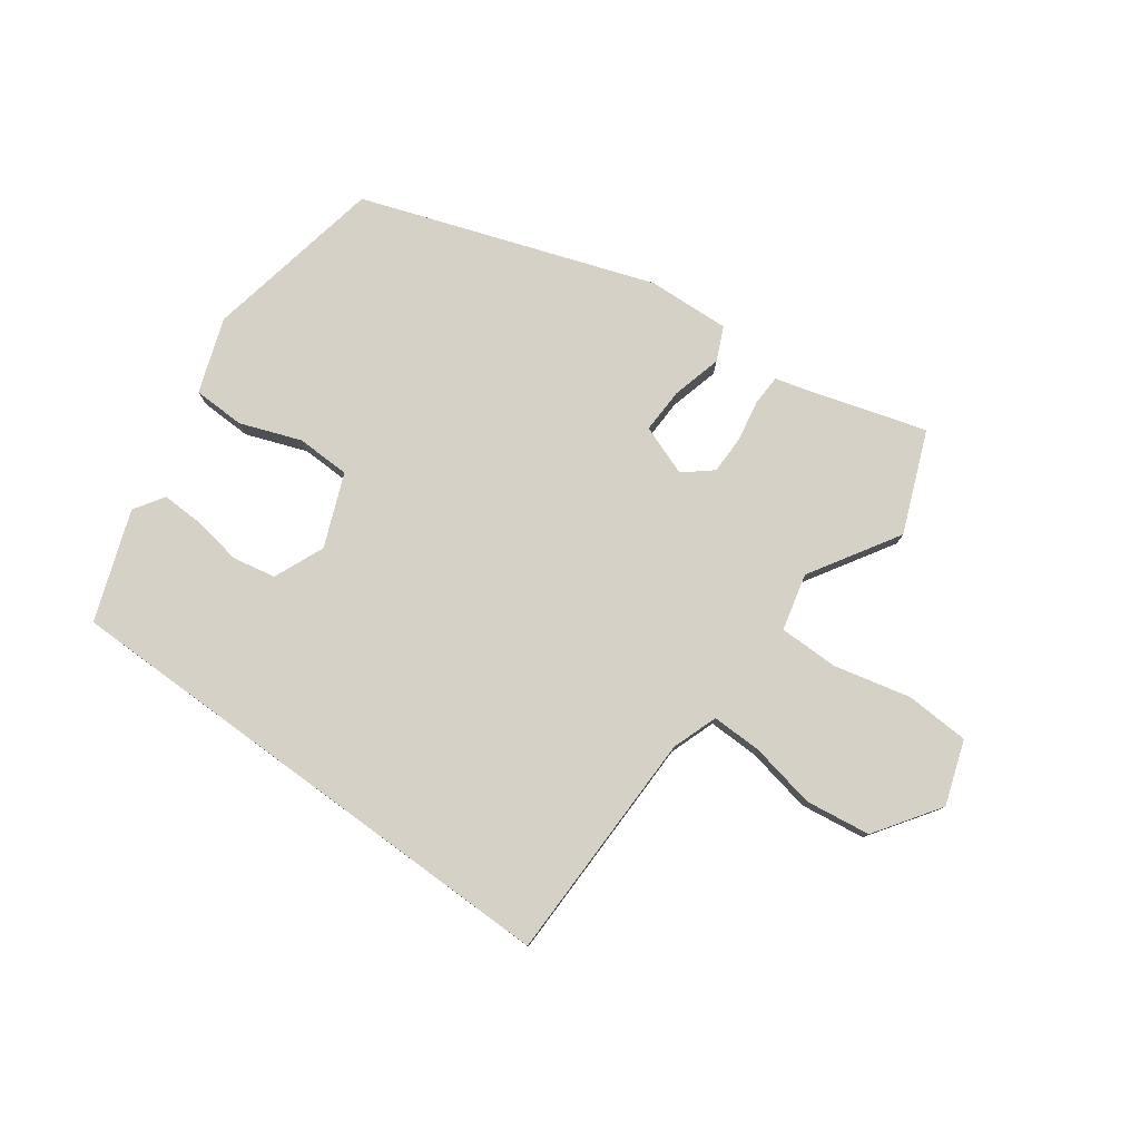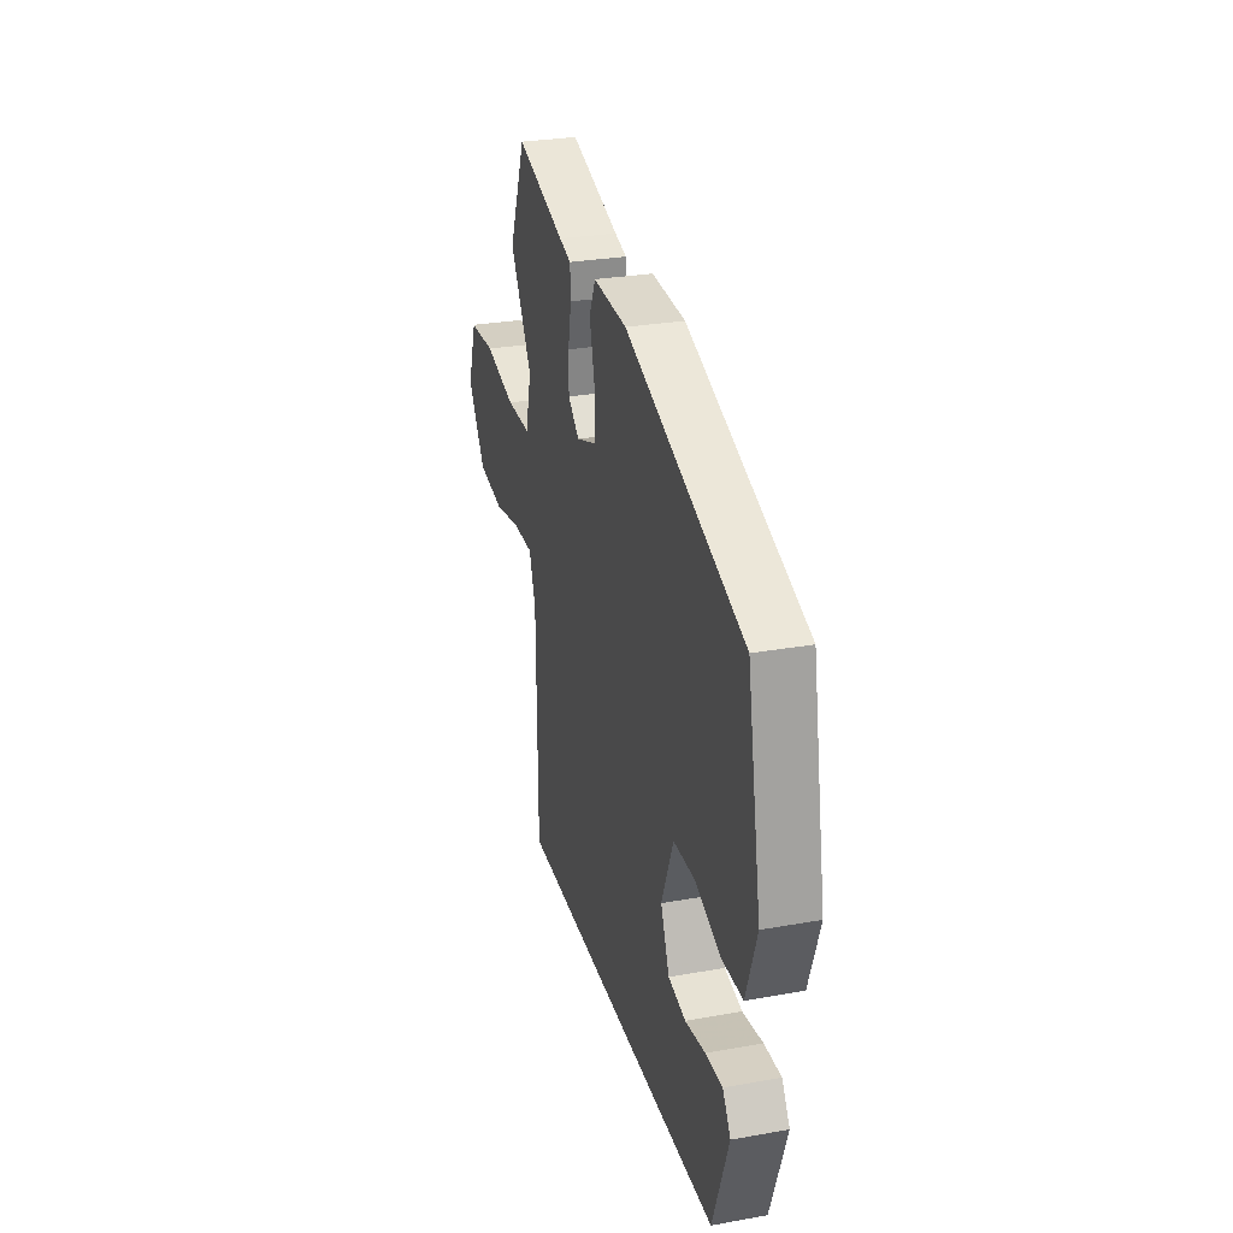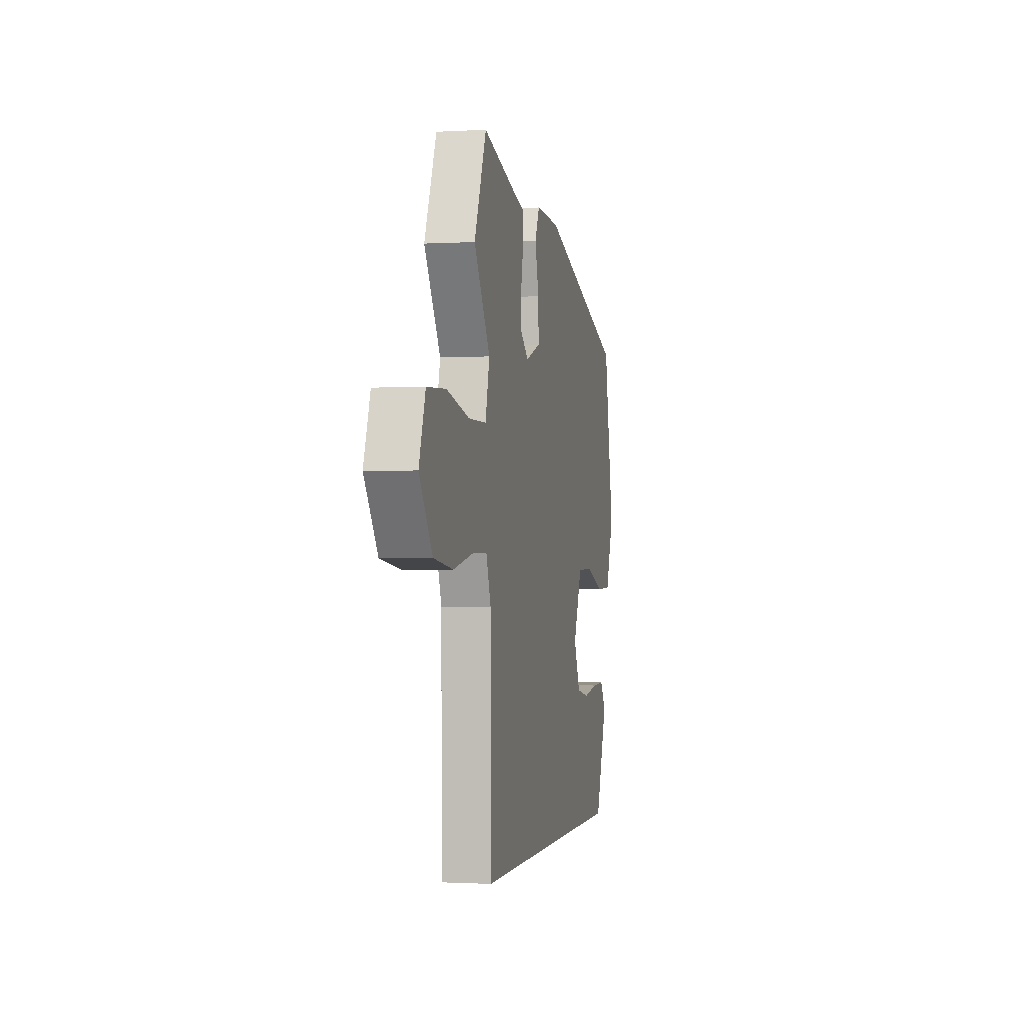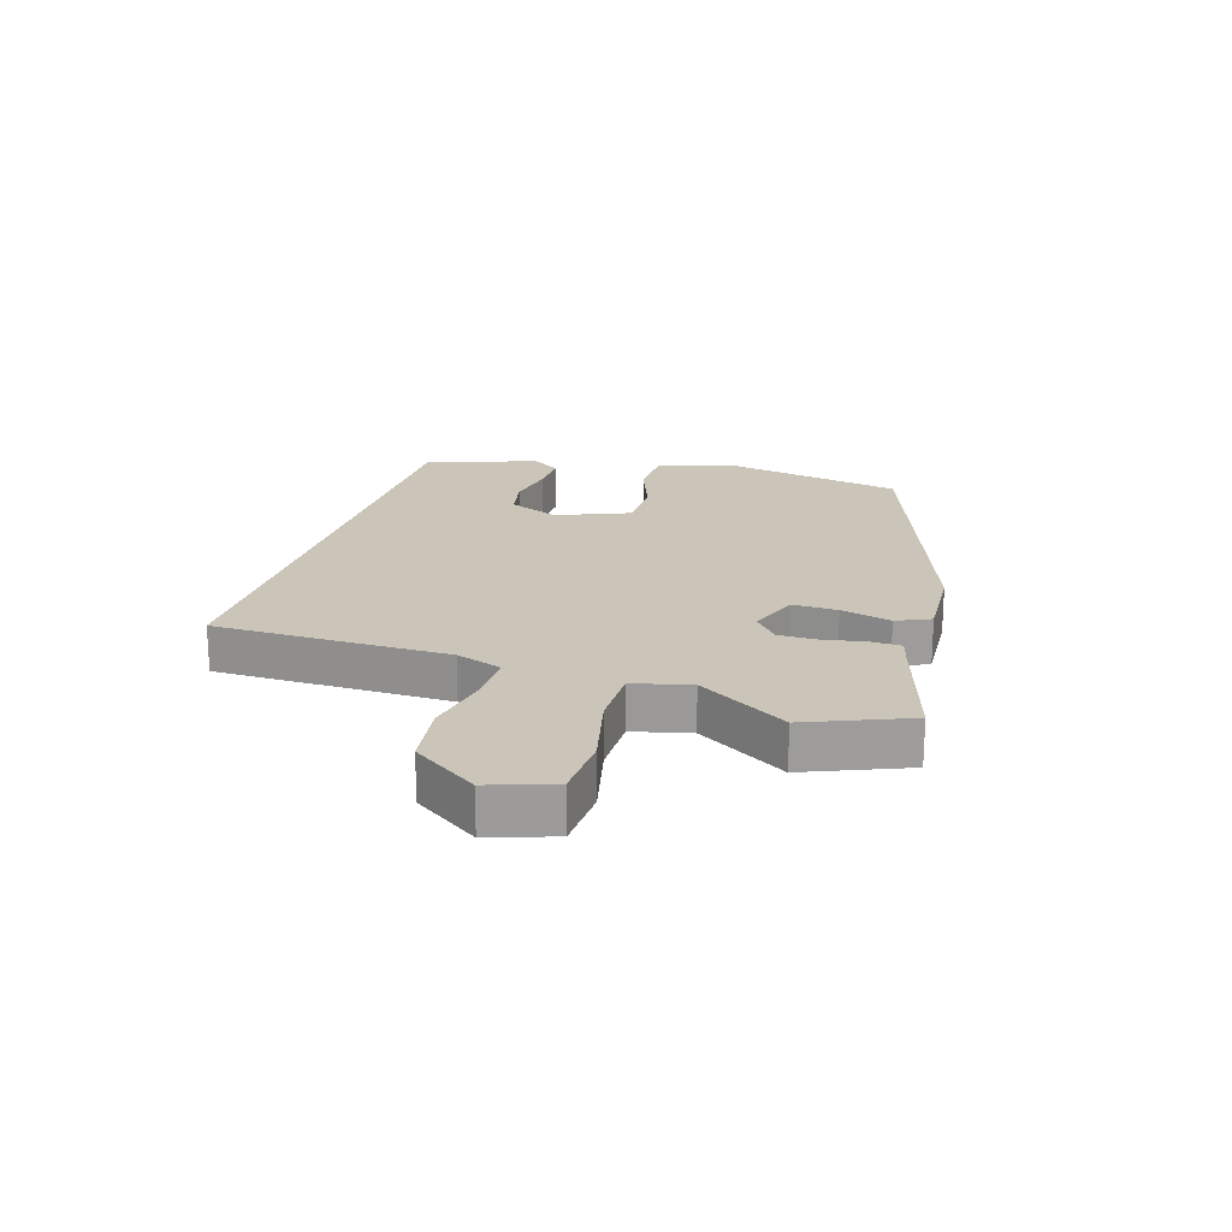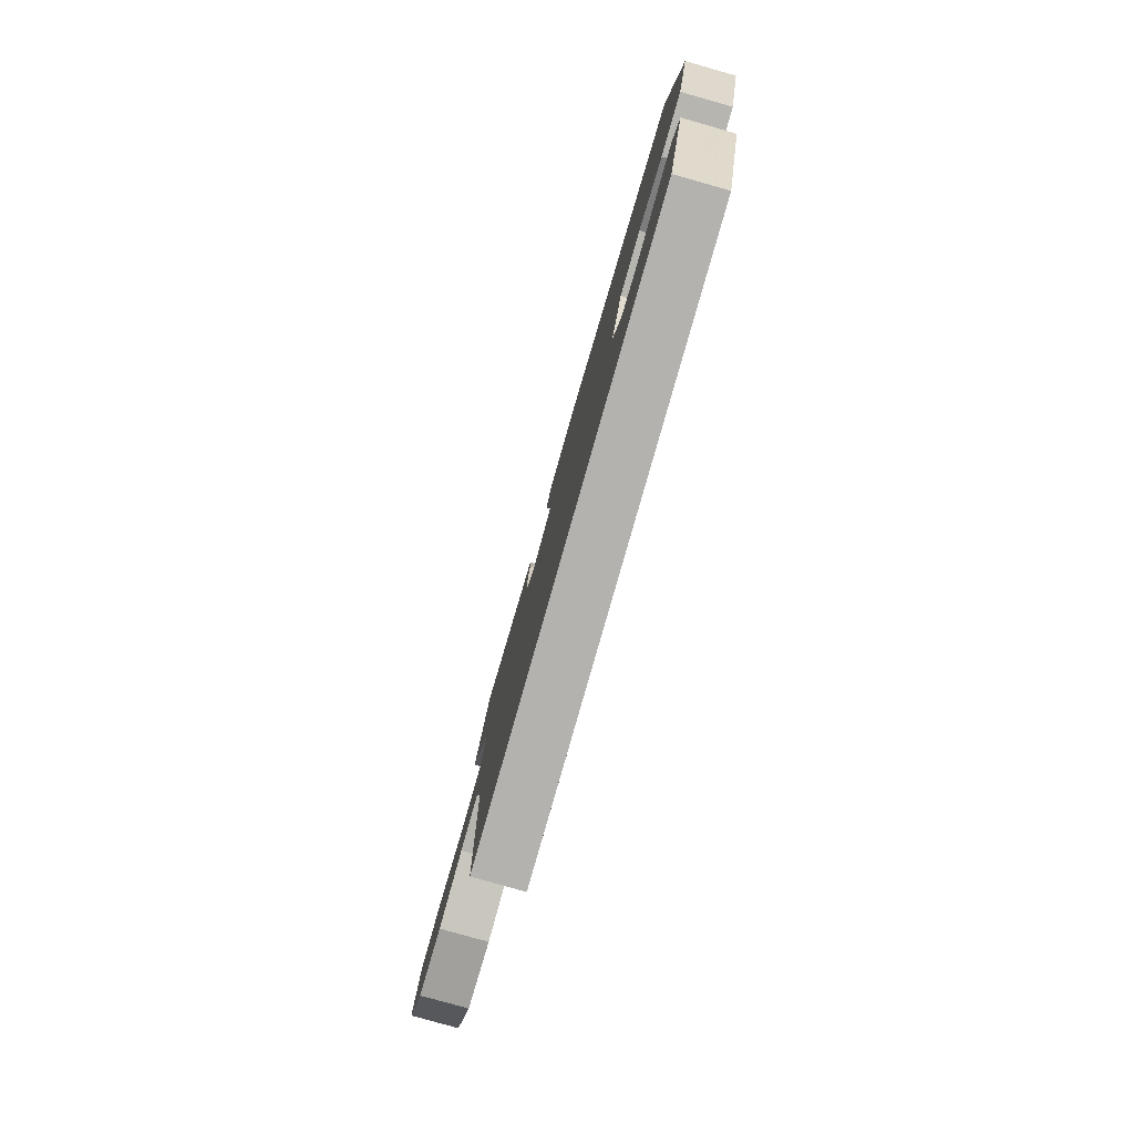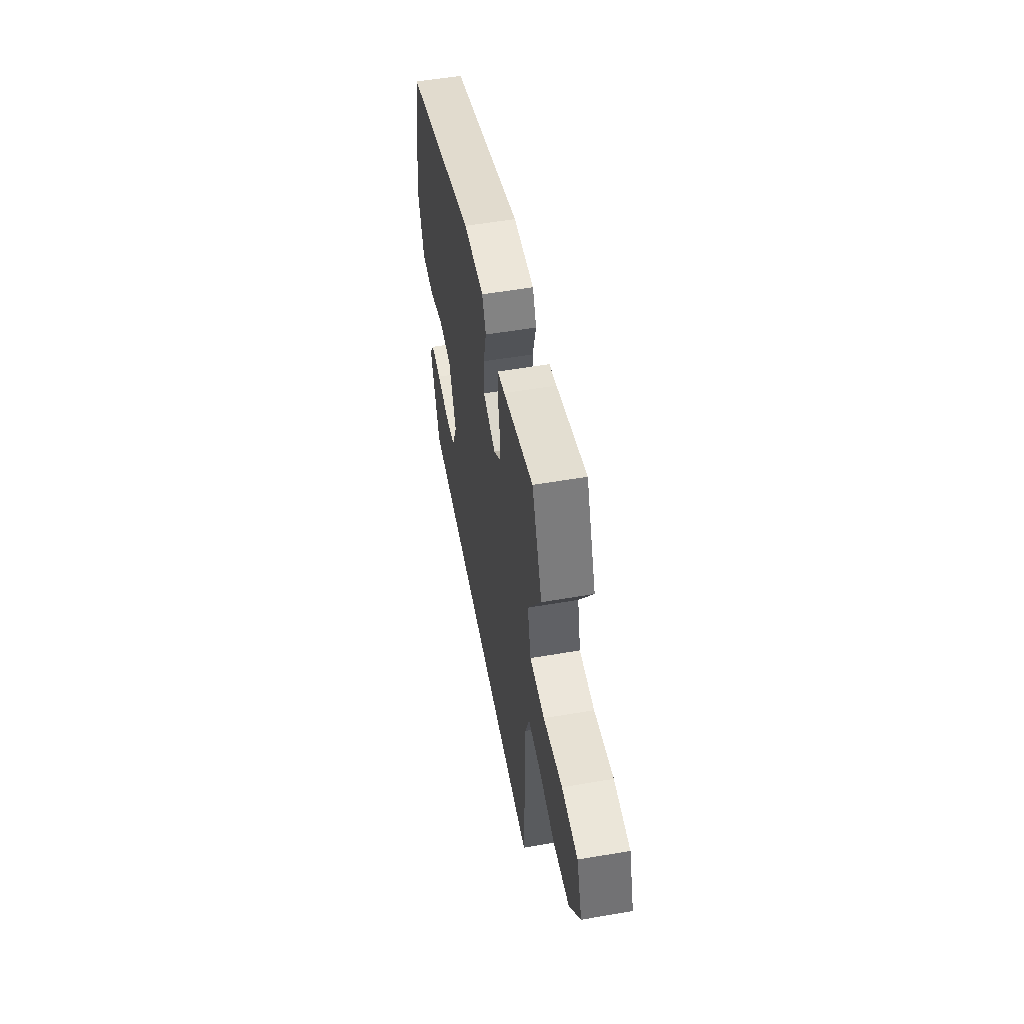
<metadata>
{"format":"obj","ext":"obj","renderer":"f3d","projection":"perspective","resolution":1024,"background":"white","views":[{"elev":78.8,"azim":-143.8,"up":"+Y"},{"elev":28.2,"azim":74.9,"up":"+Z"},{"elev":-1.1,"azim":-77.8,"up":"+Z"},{"elev":20.4,"azim":-72.9,"up":"+Y"},{"elev":-79.7,"azim":74.2,"up":"+Z"},{"elev":54.2,"azim":-100.4,"up":"+Z"}]}
</metadata>
<code>
v 0.489 0.07 0.314
v 0.545 0.07 0.016
v 0.502 0.07 -0.105
v 0.417 0.07 -0.107
v 0.318 0.07 -0.07
v 0.23 0.07 -0.072
v 0.182 0.07 -0.19
v 0.217 0.07 -0.273
v 0.287 0.07 -0.287
v 0.368 0.07 -0.274
v 0.436 0.07 -0.272
v 0.468 0.07 -0.321
v 0.403 0.07 -0.5
v -0.451 0.07 -0.5
v -0.454 0.07 -0.118
v -0.48 0.07 -0.043
v -0.562 0.07 -0.044
v -0.671 0.07 -0.065
v -0.777 0.07 -0.05
v -0.849 0.07 0.056
v -0.813 0.07 0.16
v -0.708 0.07 0.165
v -0.583 0.07 0.135
v -0.485 0.07 0.135
v -0.462 0.07 0.228
v -0.551 0.07 0.374
v -0.484 0.07 0.538
v -0.286 0.07 0.478
v -0.238 0.07 0.465
v -0.236 0.07 0.415
v -0.249 0.07 0.347
v -0.249 0.07 0.284
v -0.204 0.07 0.246
v -0.121 0.07 0.276
v -0.123 0.07 0.35
v -0.144 0.07 0.432
v -0.119 0.07 0.487
v 0.016 0.07 0.48
v 0.489 0 0.314
v 0.545 0 0.016
v 0.502 0 -0.105
v 0.417 0 -0.107
v 0.318 0 -0.07
v 0.23 0 -0.072
v 0.182 0 -0.19
v 0.217 0 -0.273
v 0.287 0 -0.287
v 0.368 0 -0.274
v 0.436 0 -0.272
v 0.468 0 -0.321
v 0.403 0 -0.5
v -0.451 0 -0.5
v -0.454 0 -0.118
v -0.48 0 -0.043
v -0.562 0 -0.044
v -0.671 0 -0.065
v -0.777 0 -0.05
v -0.849 0 0.056
v -0.813 0 0.16
v -0.708 0 0.165
v -0.583 0 0.135
v -0.485 0 0.135
v -0.462 0 0.228
v -0.551 0 0.374
v -0.484 0 0.538
v -0.286 0 0.478
v -0.238 0 0.465
v -0.236 0 0.415
v -0.249 0 0.347
v -0.249 0 0.284
v -0.204 0 0.246
v -0.121 0 0.276
v -0.123 0 0.35
v -0.144 0 0.432
v -0.119 0 0.487
v 0.016 0 0.48
f 35 36 37 38
f 34 35 38 1
f 33 34 1 2
f 28 29 30 31
f 28 31 32
f 25 26 27 28
f 24 25 28 32
f 20 21 22 23
f 20 23 24
f 17 18 19 20
f 16 17 20 24
f 15 16 24 32
f 9 10 11 12
f 9 12 13 14
f 2 3 4 5
f 33 2 5 6
f 14 15 32 33
f 14 33 6 7
f 8 9 14
f 7 8 14
f 76 75 74 73
f 39 76 73 72
f 40 39 72 71
f 69 68 67 66
f 70 69 66
f 66 65 64 63
f 70 66 63 62
f 61 60 59 58
f 62 61 58
f 58 57 56 55
f 62 58 55 54
f 70 62 54 53
f 50 49 48 47
f 52 51 50 47
f 43 42 41 40
f 44 43 40 71
f 71 70 53 52
f 45 44 71 52
f 52 47 46
f 52 46 45
f 1 39 40 2
f 2 40 41 3
f 3 41 42 4
f 4 42 43 5
f 5 43 44 6
f 6 44 45 7
f 7 45 46 8
f 8 46 47 9
f 9 47 48 10
f 10 48 49 11
f 11 49 50 12
f 12 50 51 13
f 13 51 52 14
f 14 52 53 15
f 15 53 54 16
f 16 54 55 17
f 17 55 56 18
f 18 56 57 19
f 19 57 58 20
f 20 58 59 21
f 21 59 60 22
f 22 60 61 23
f 23 61 62 24
f 24 62 63 25
f 25 63 64 26
f 26 64 65 27
f 27 65 66 28
f 28 66 67 29
f 29 67 68 30
f 30 68 69 31
f 31 69 70 32
f 32 70 71 33
f 33 71 72 34
f 34 72 73 35
f 35 73 74 36
f 36 74 75 37
f 37 75 76 38
f 38 76 39 1

</code>
